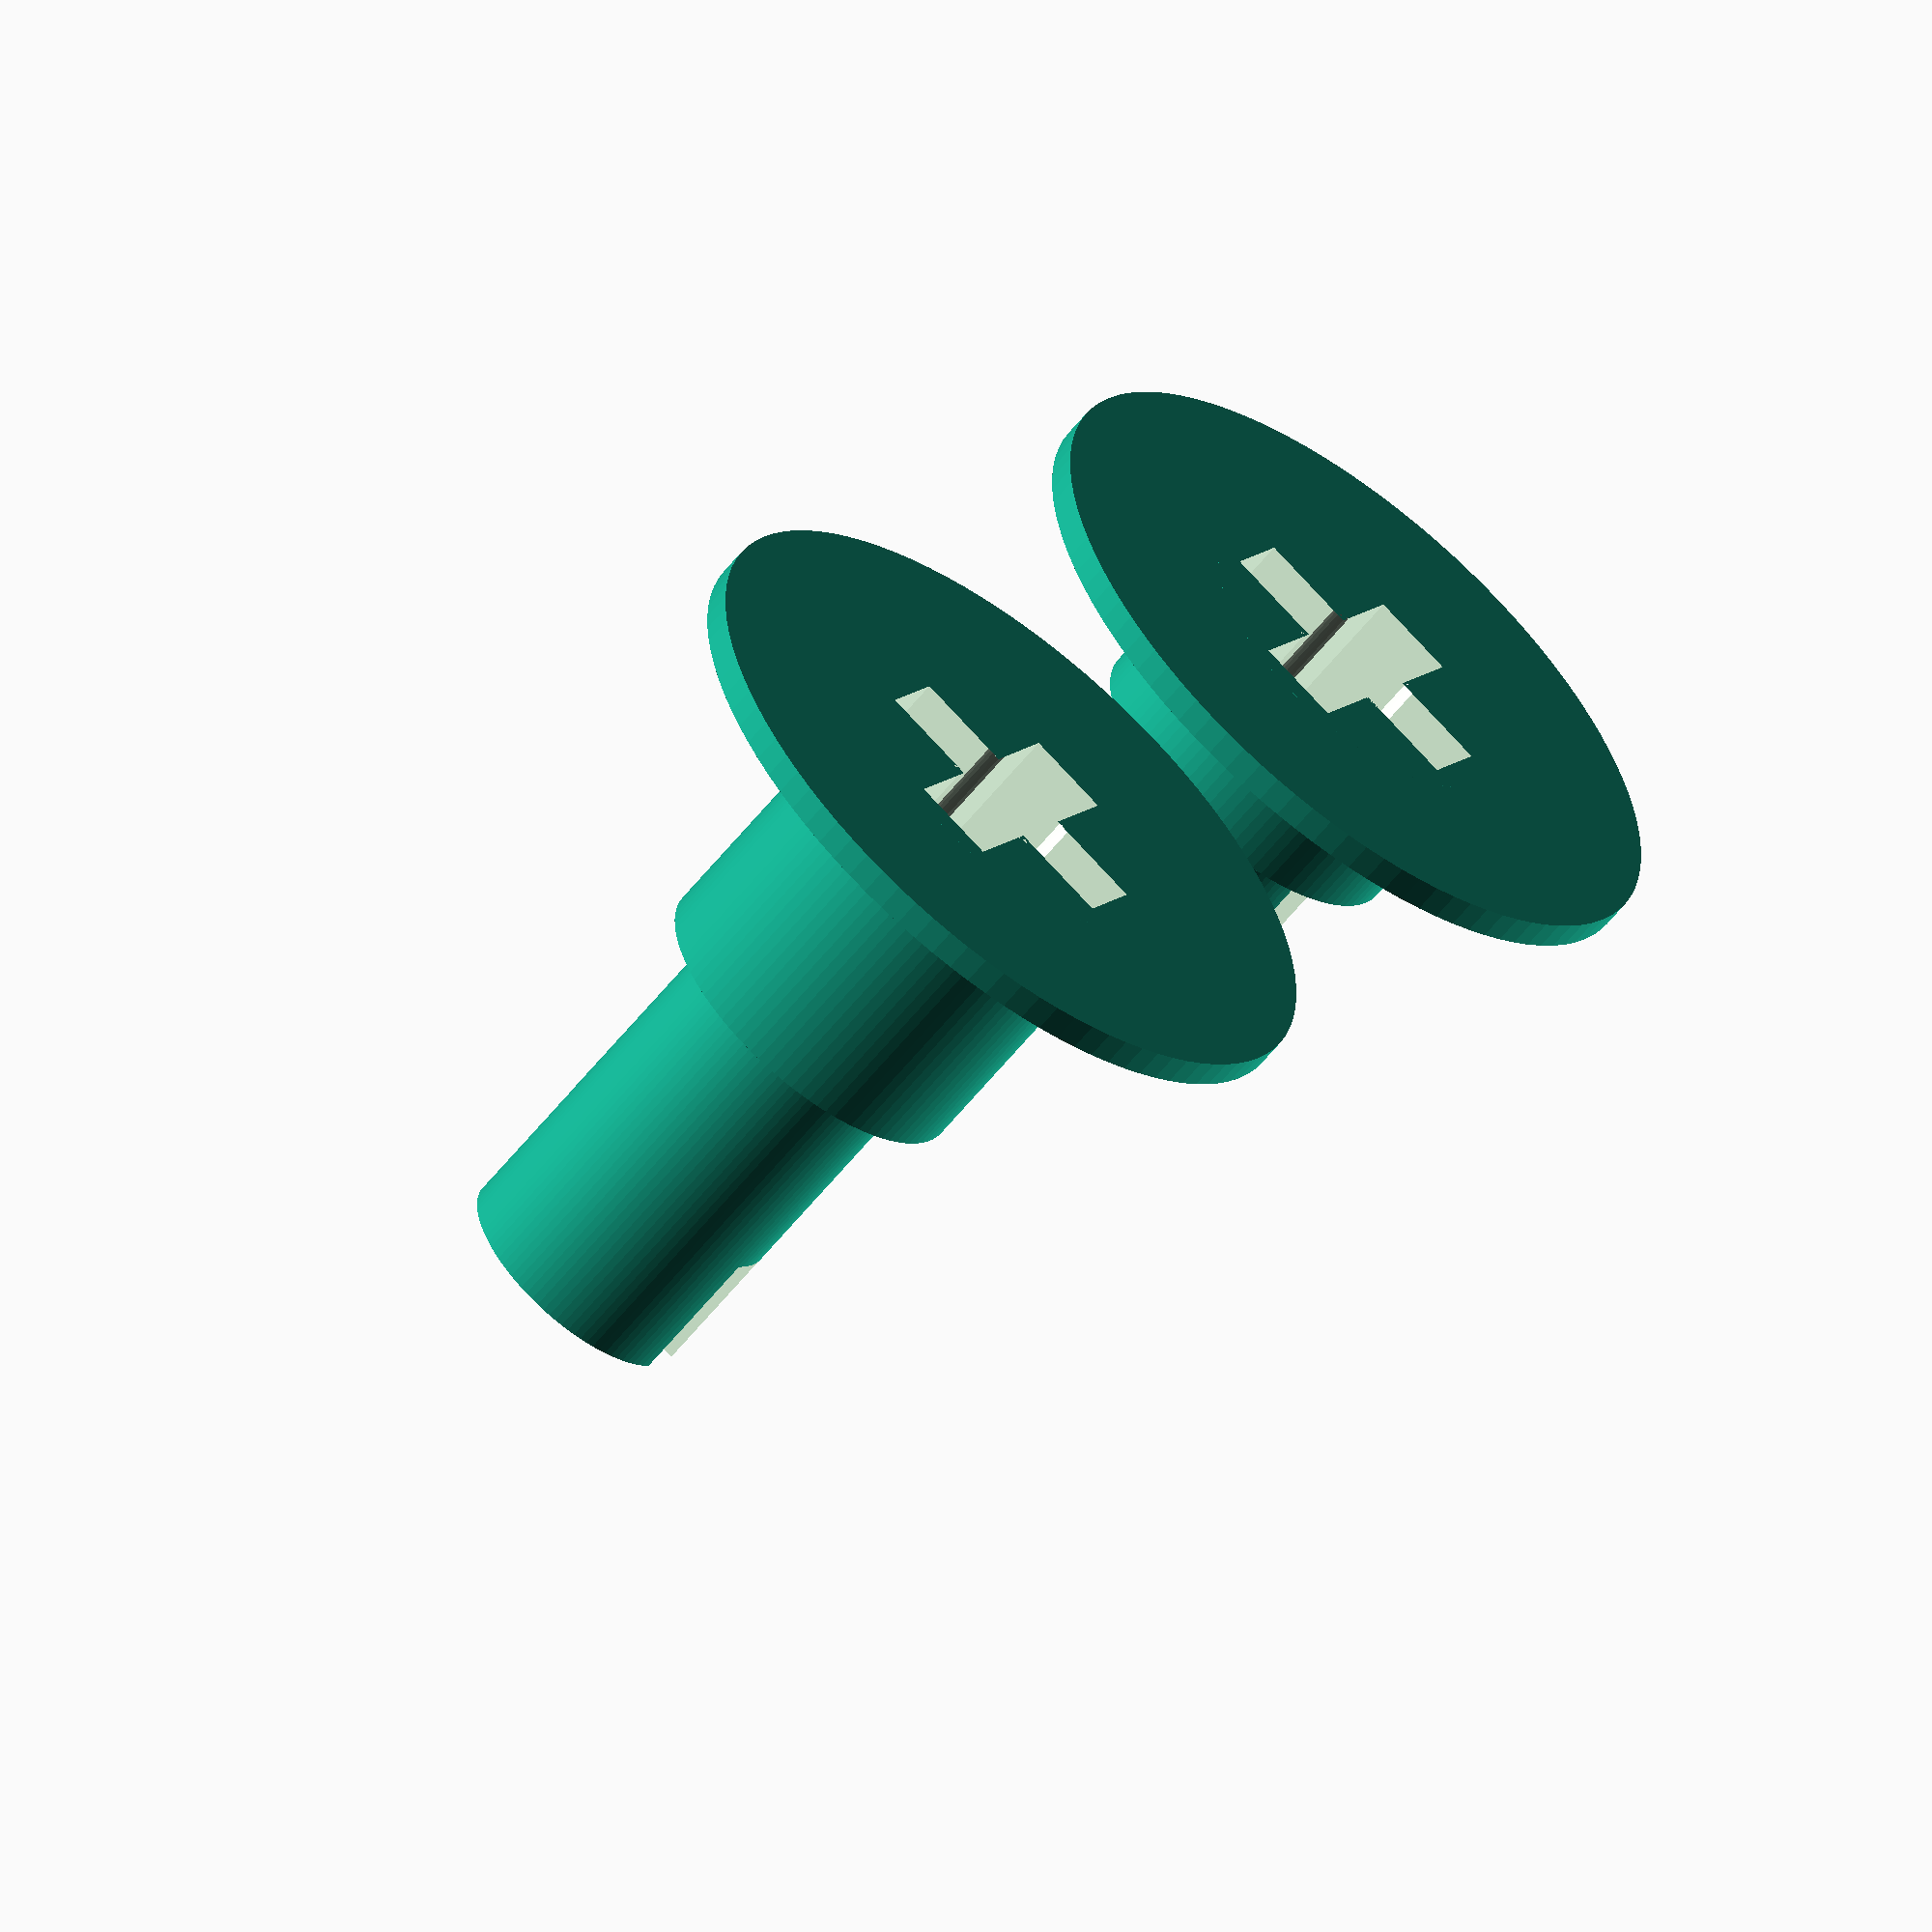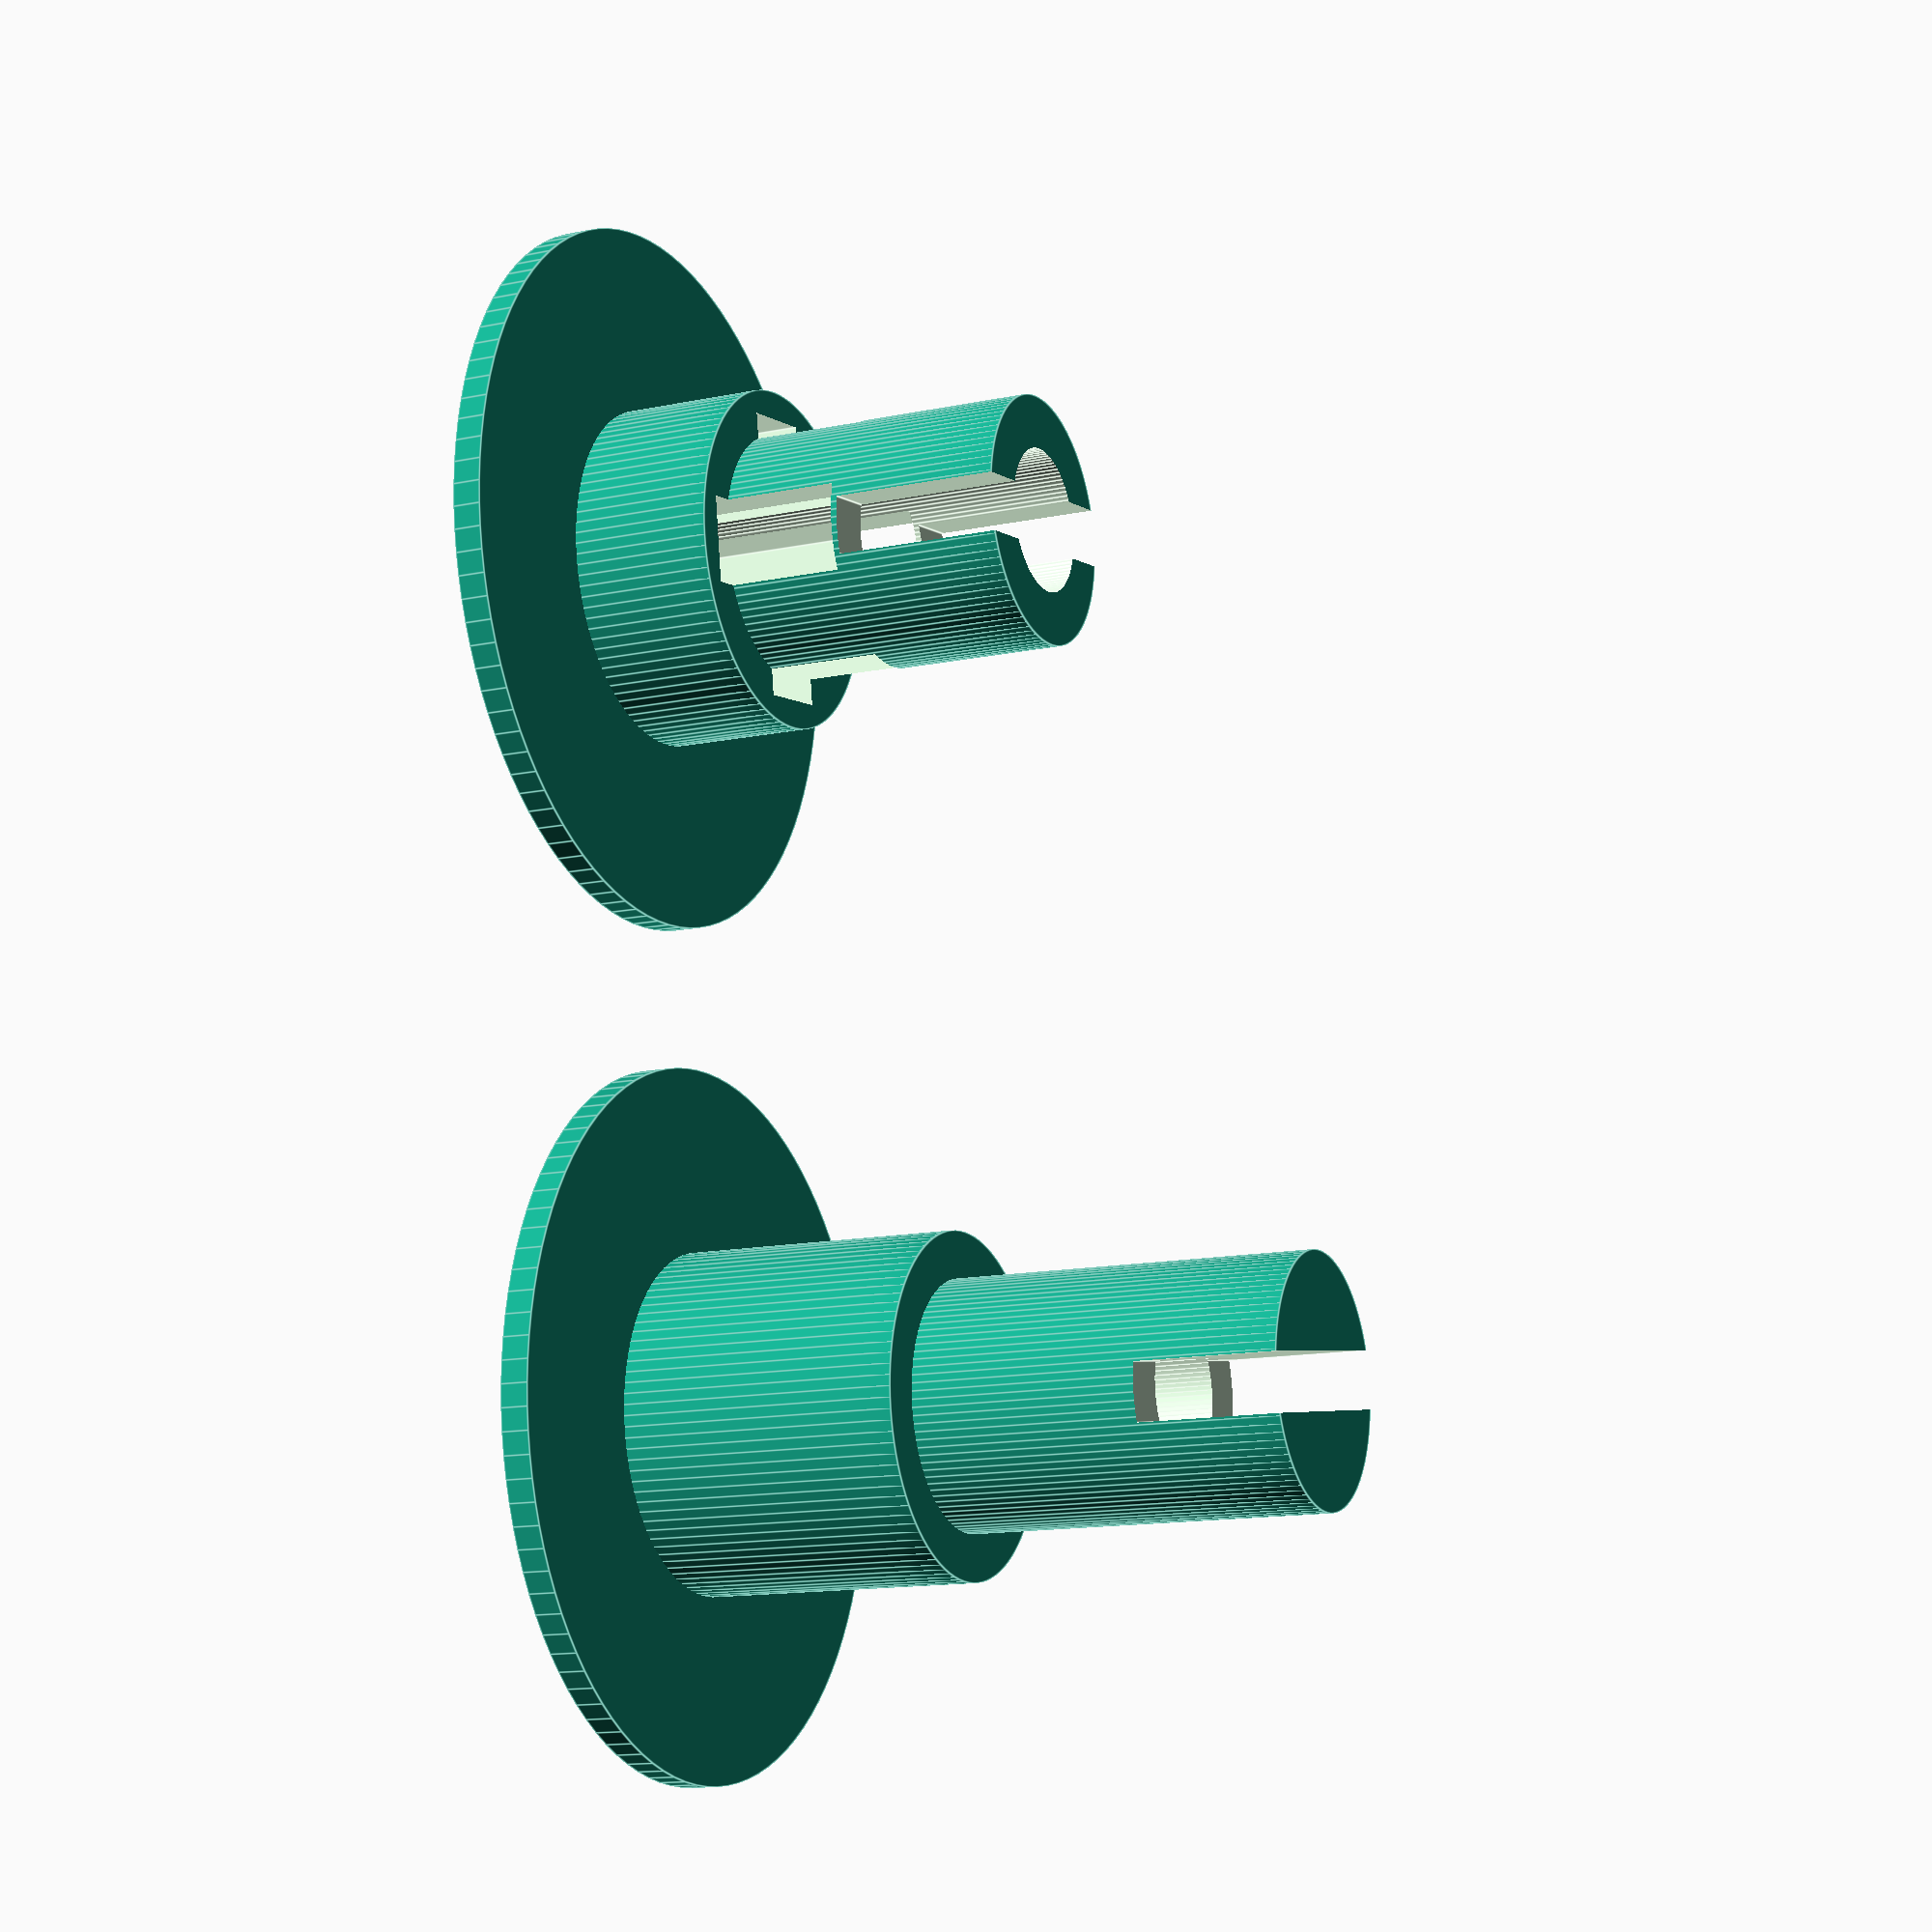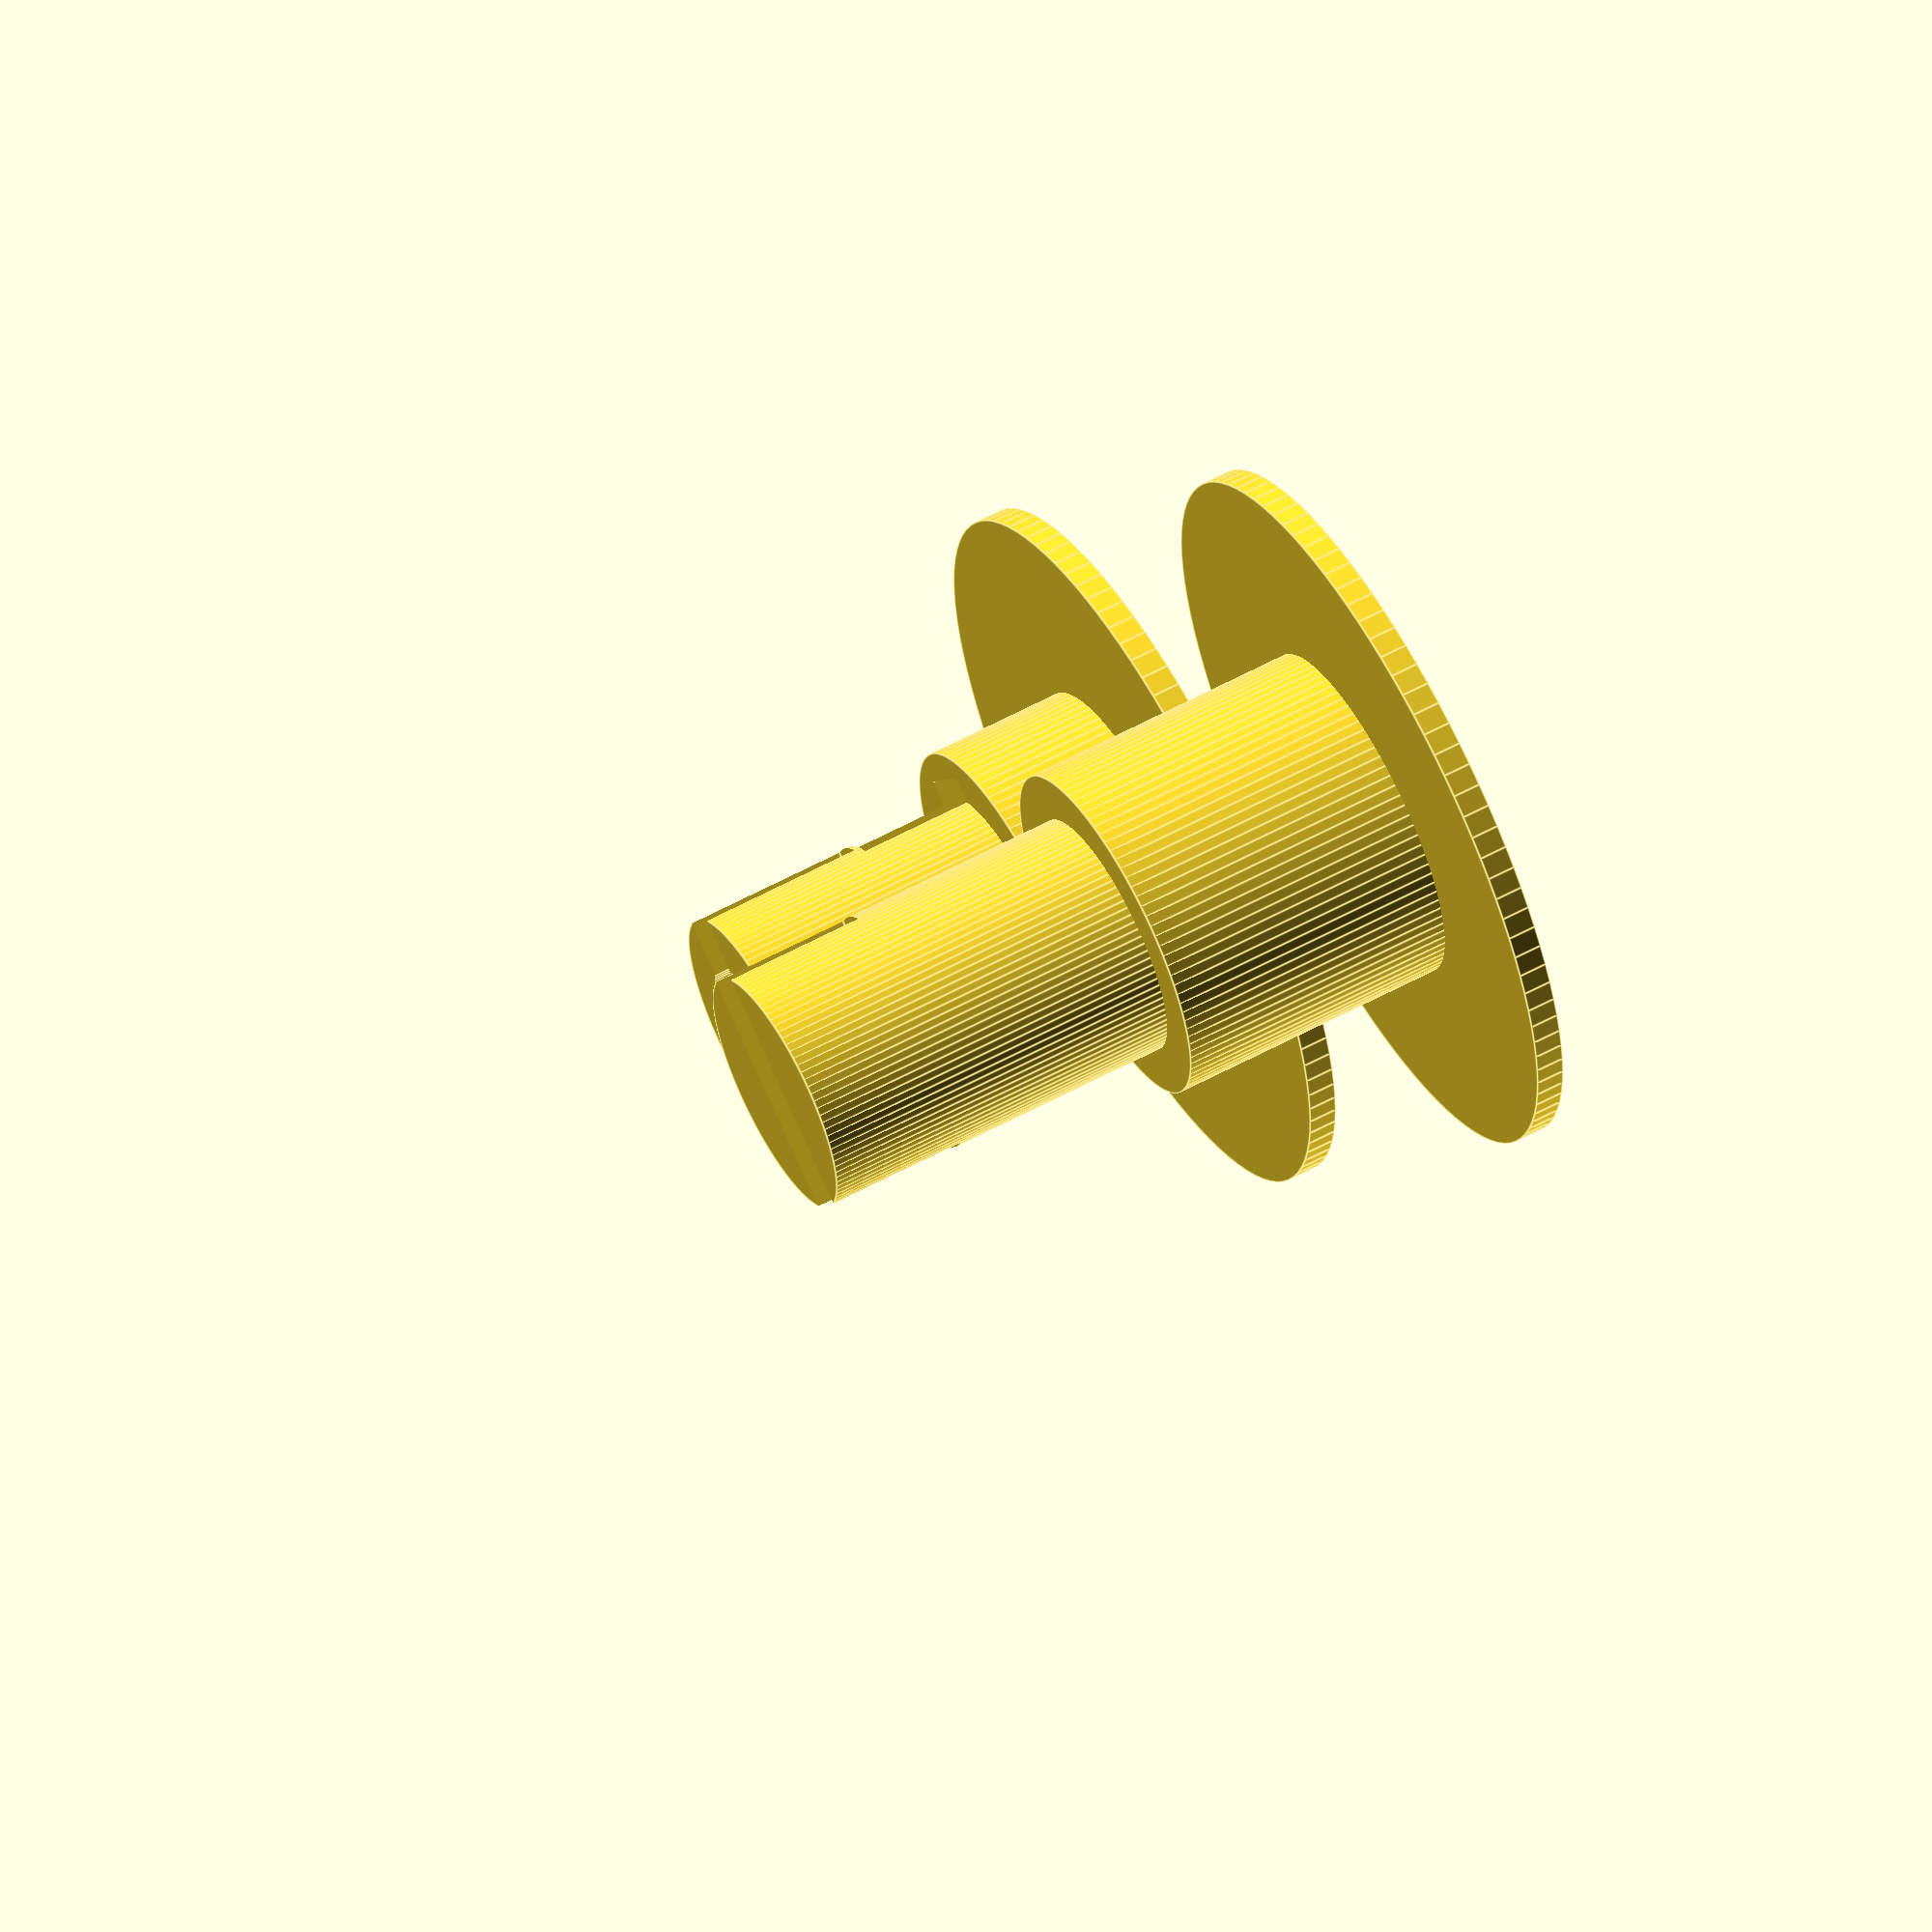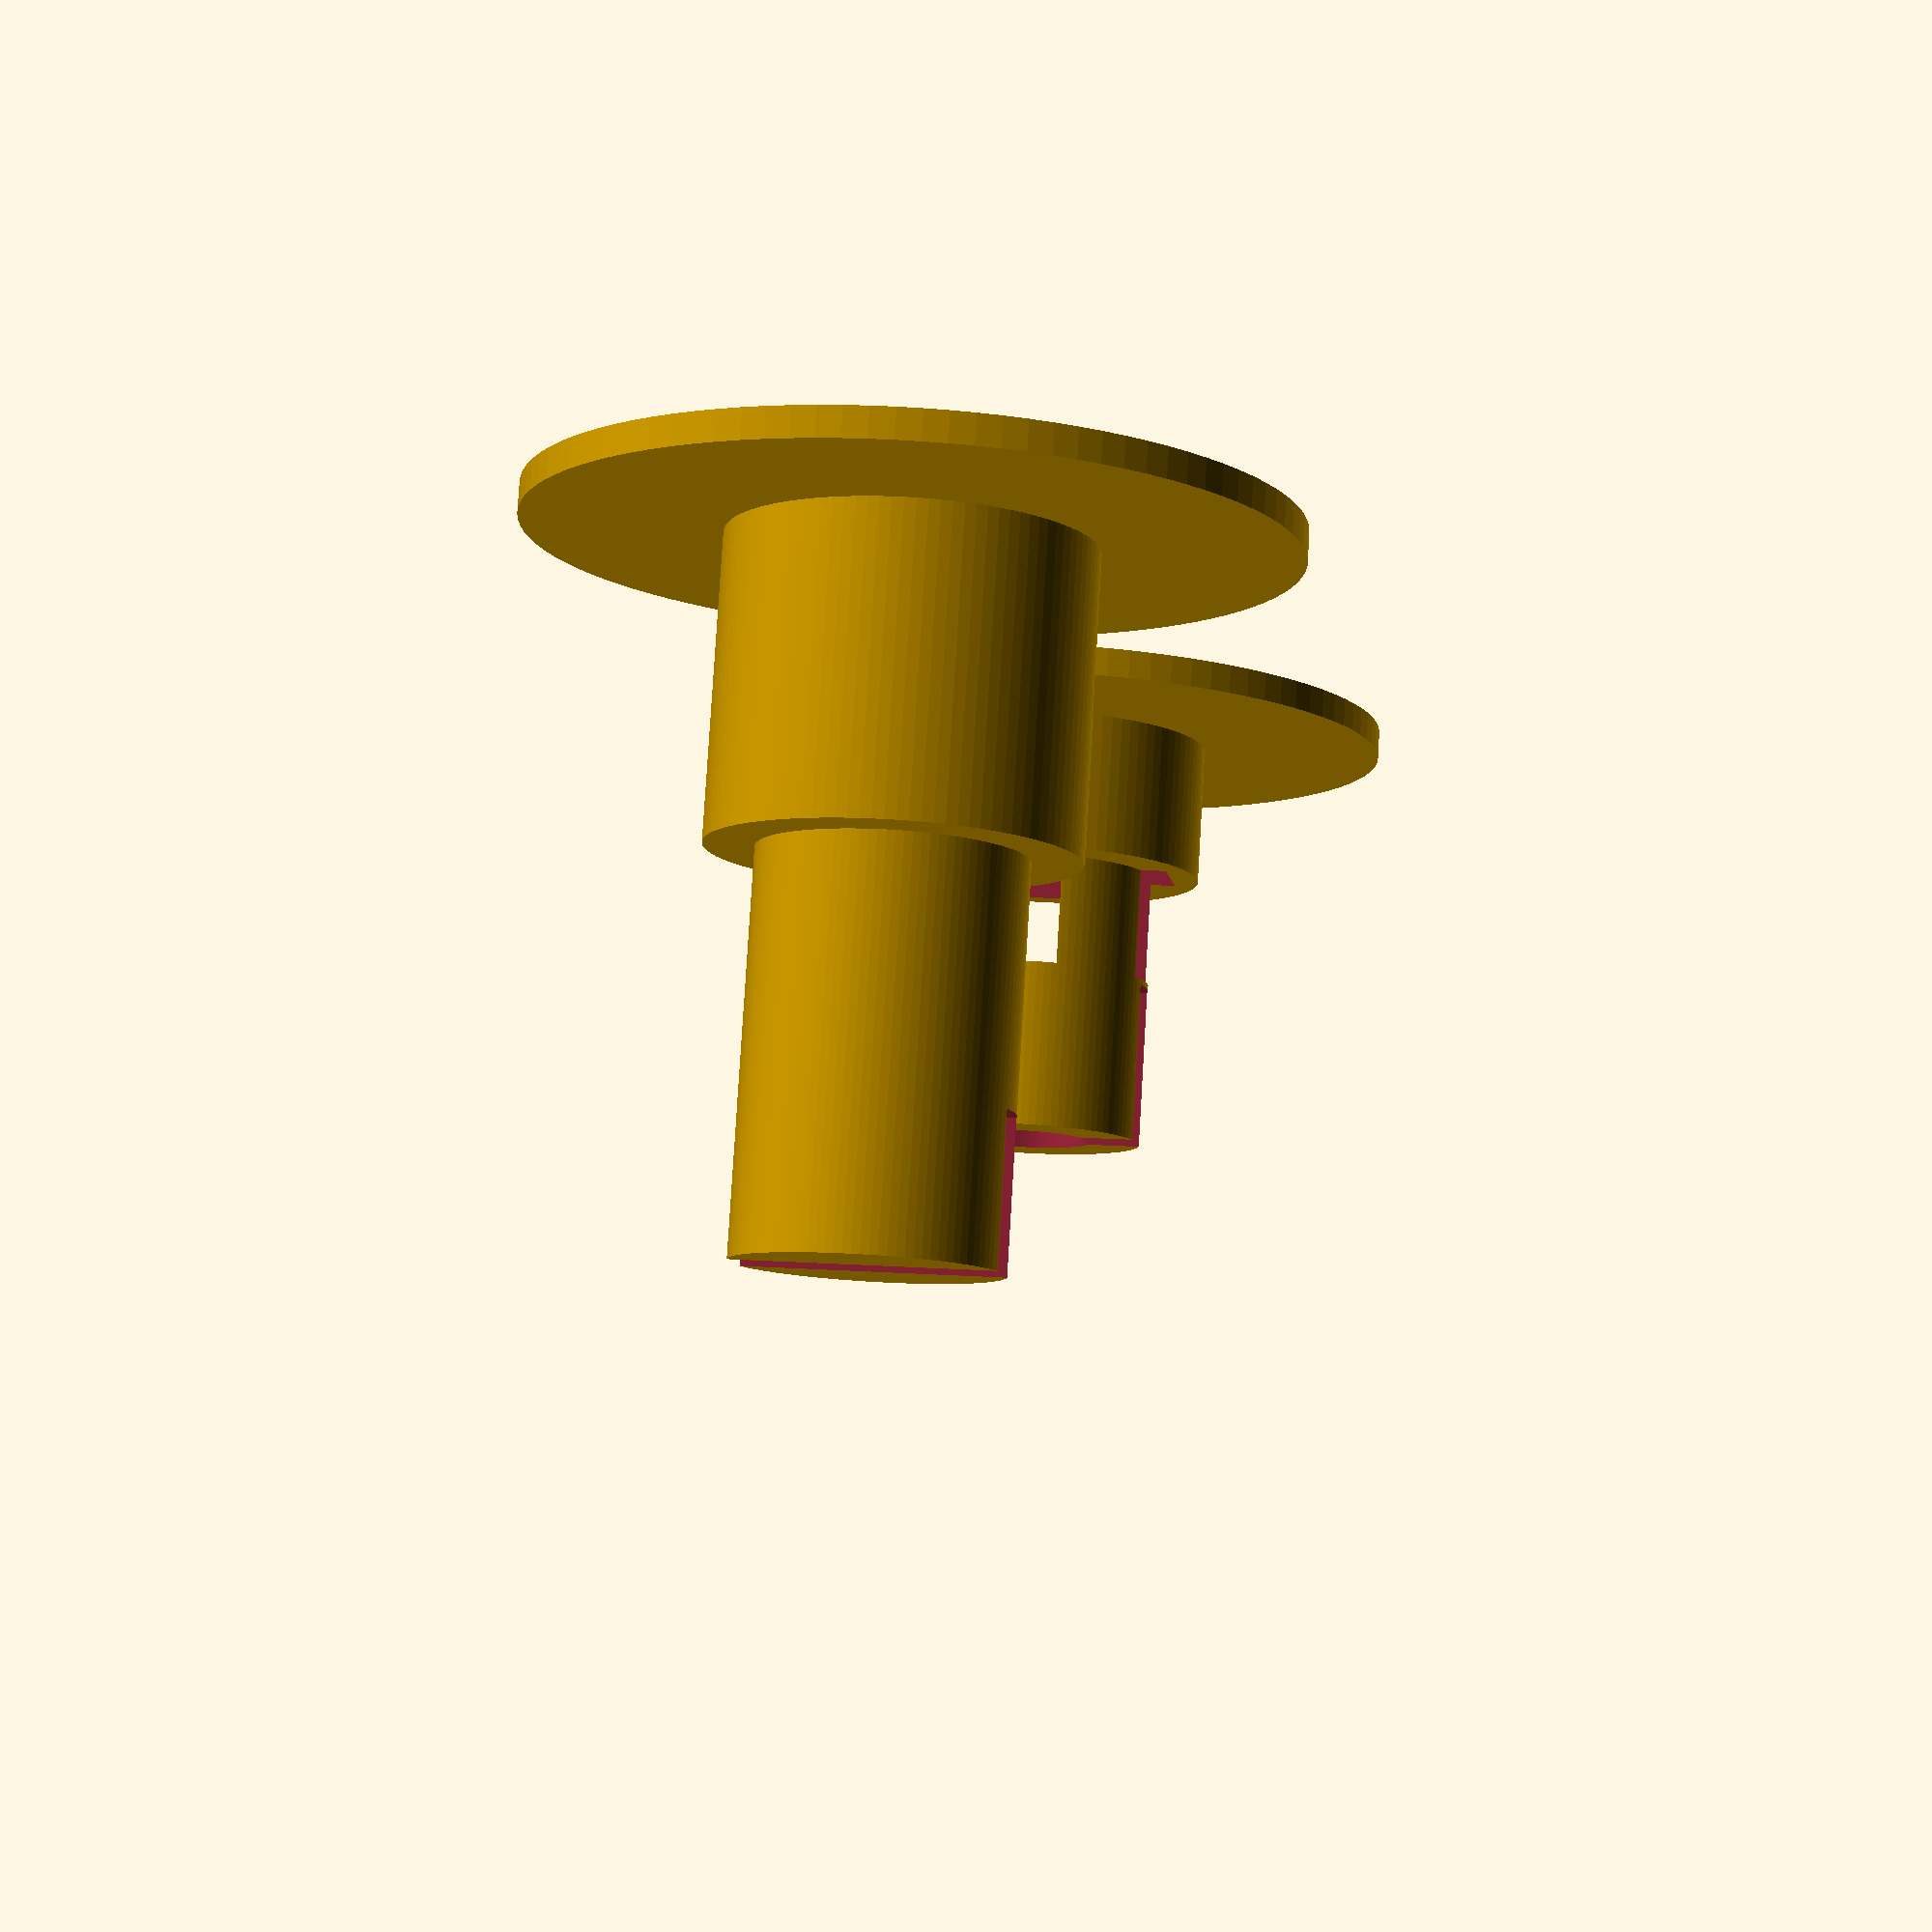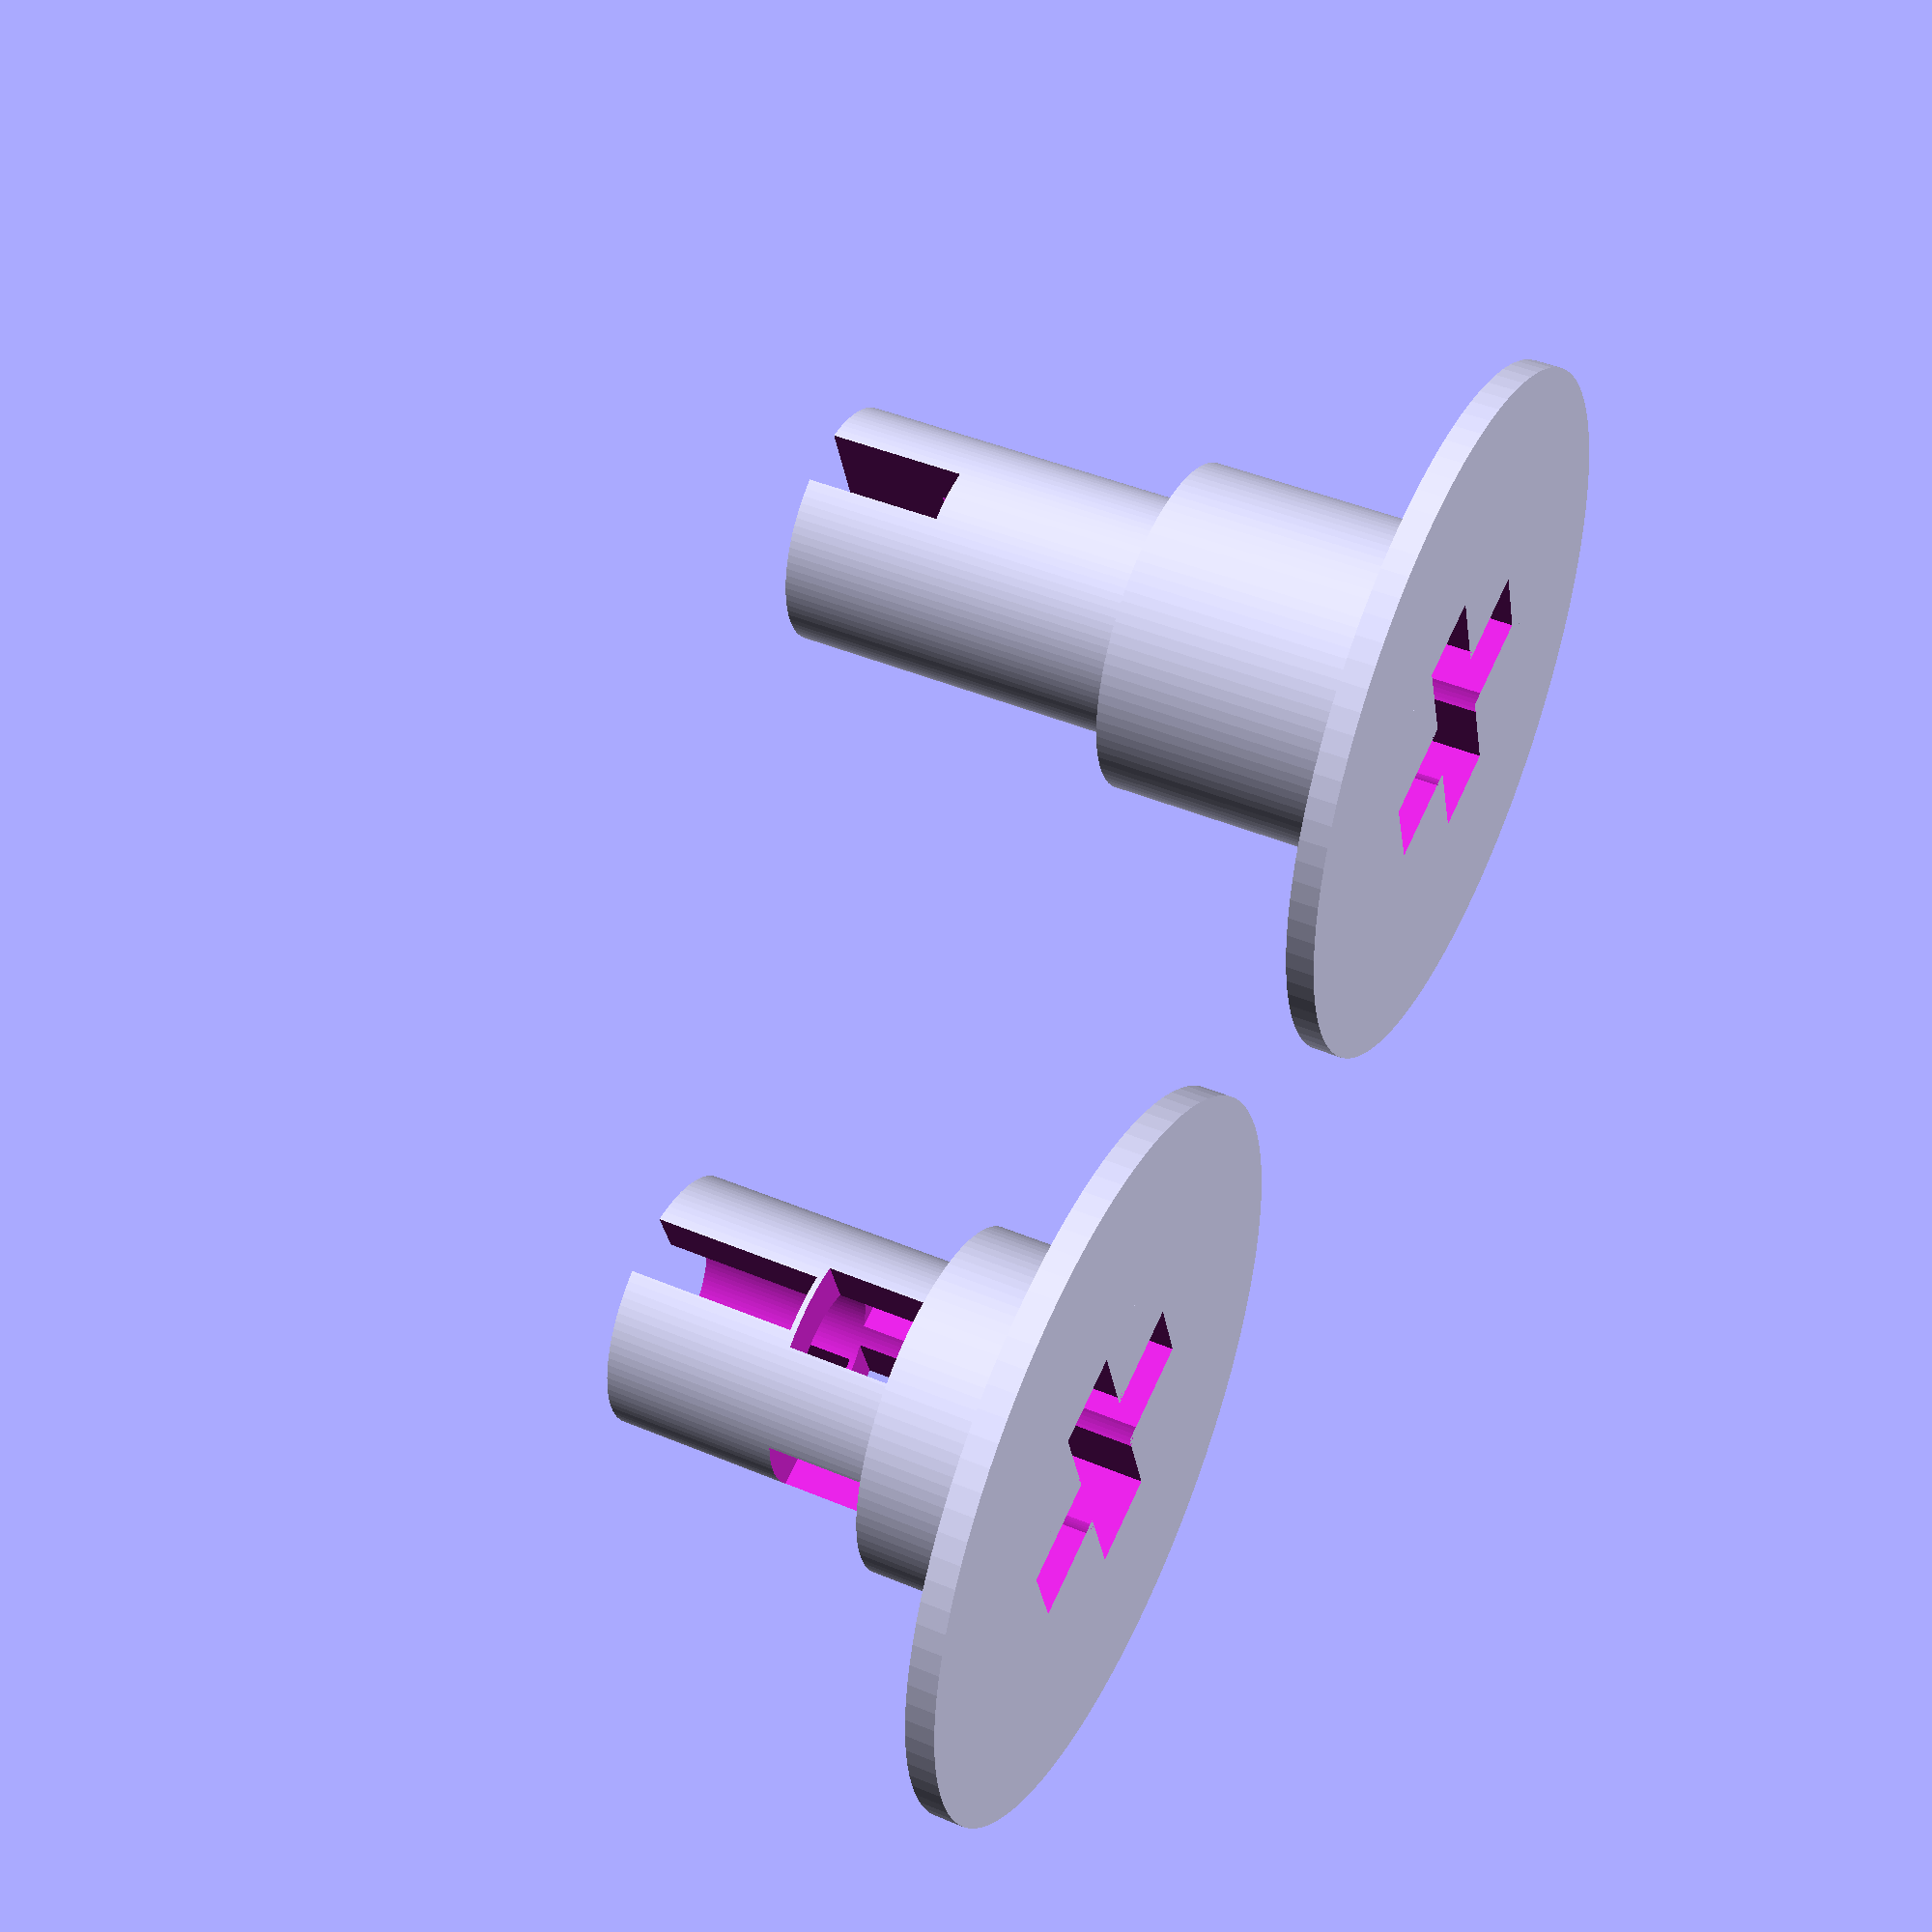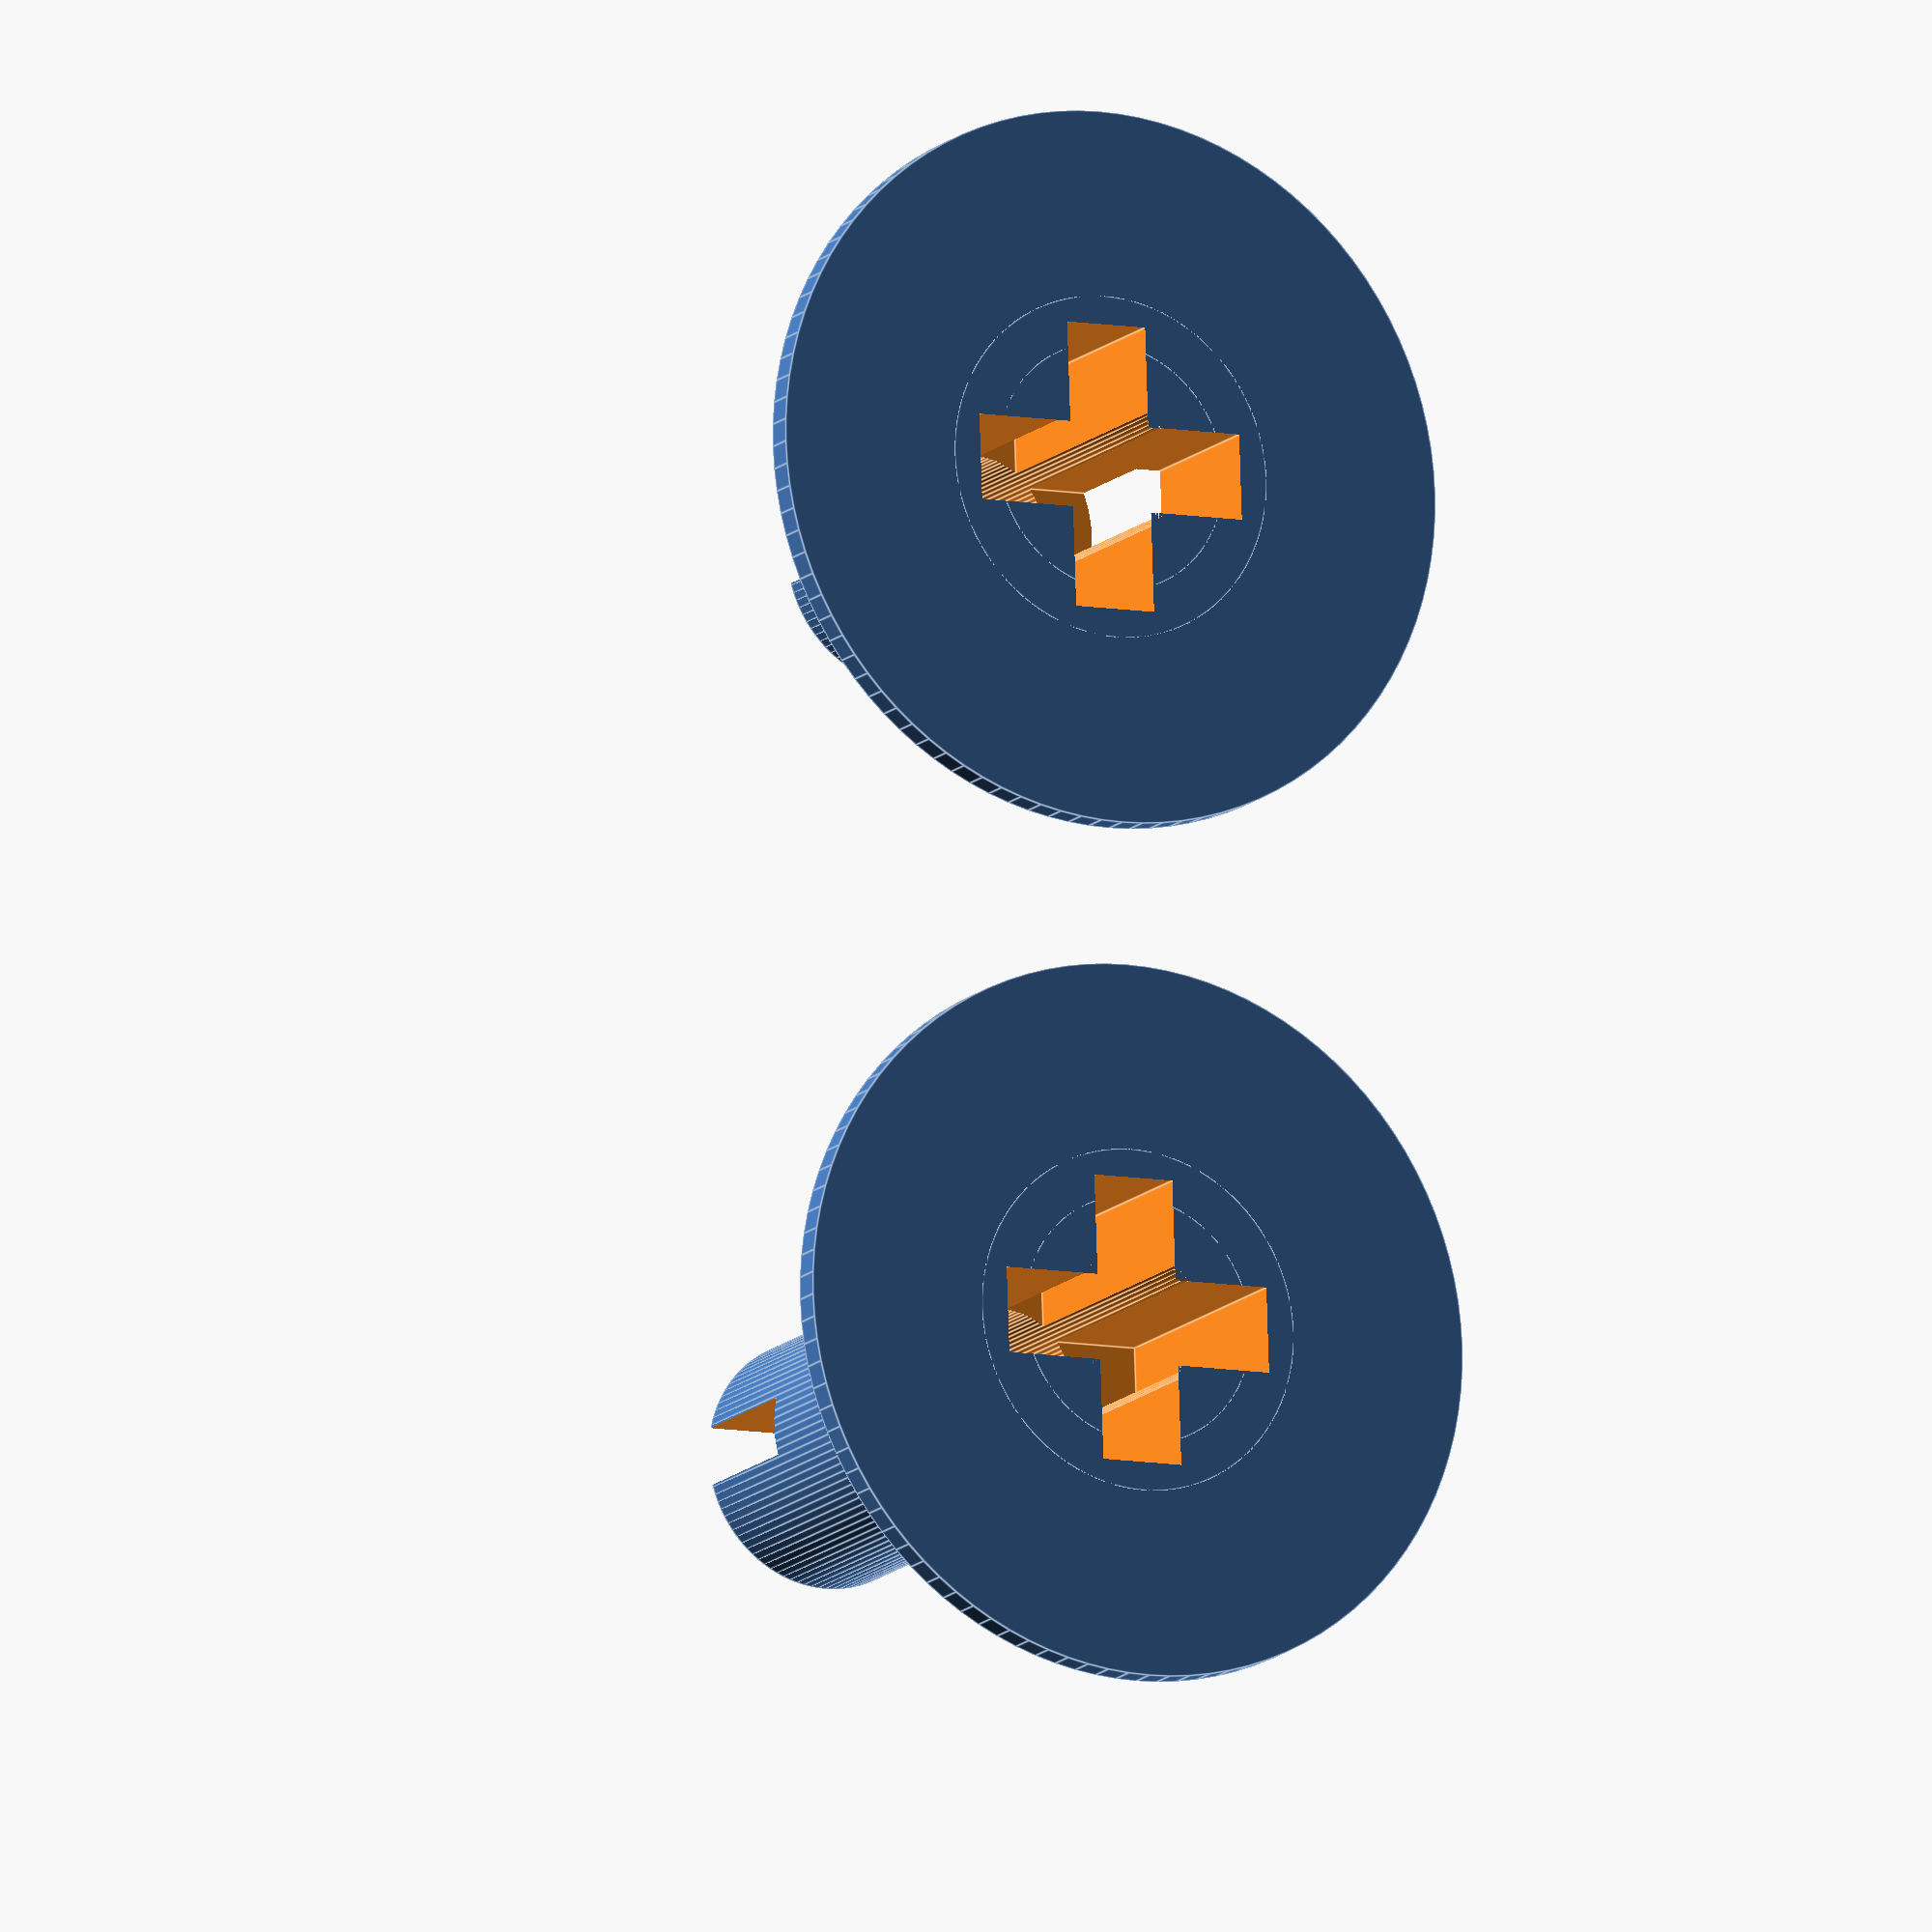
<openscad>
$fn=100;

ls = 65;
lk = 43;
l = (ls-lk)/2;



module a(){
//translate([0,0,l-5-0.2]) cylinder(h=0.2  ,d=12);
difference(){
    union(){
            cylinder(h=1, d=25);
            cylinder(h=l-5 ,d=12);
            cylinder(h=l+5  ,d=9-0.3);
        
    }
    translate([-1, -5, l-3+2.2]) cube([2, 10, 10]);

    cube([3, 10, 20], center=true);
    cube([10, 3, 20], center=true);
    cylinder(h=20, d=5);
}

}




module b(){
//translate([0,0,l-1-0.2]) cylinder(h=0.2  ,d=12);
difference(){
    union(){
            cylinder(h=1, d=25);
            cylinder(h=l ,d=12);
            cylinder(h=l+13  ,d=9-0.3);
        
    }
    translate([-1, -5, l+8]) cube([2, 10, 10]);

    cube([3, 10, 20], center=true);
    cube([10, 3, 20], center=true);
    cylinder(h=20, d=5);
}
}


translate([30, 0, 0]) a();

b();
</openscad>
<views>
elev=240.2 azim=59.8 roll=38.4 proj=o view=solid
elev=13.8 azim=261.5 roll=295.1 proj=p view=edges
elev=301.3 azim=122.1 roll=60.7 proj=o view=edges
elev=99.1 azim=261.0 roll=176.6 proj=p view=solid
elev=135.6 azim=198.6 roll=63.9 proj=p view=solid
elev=13.5 azim=272.0 roll=153.1 proj=o view=edges
</views>
